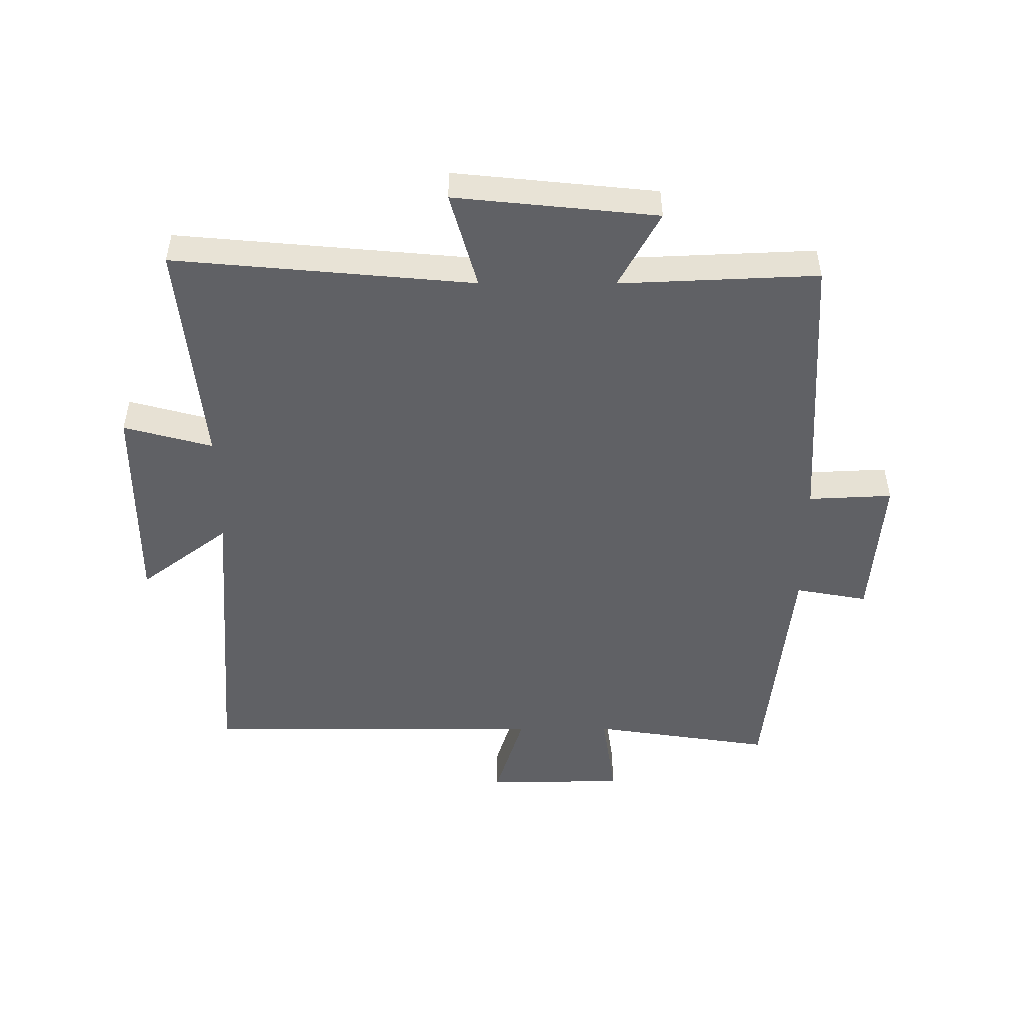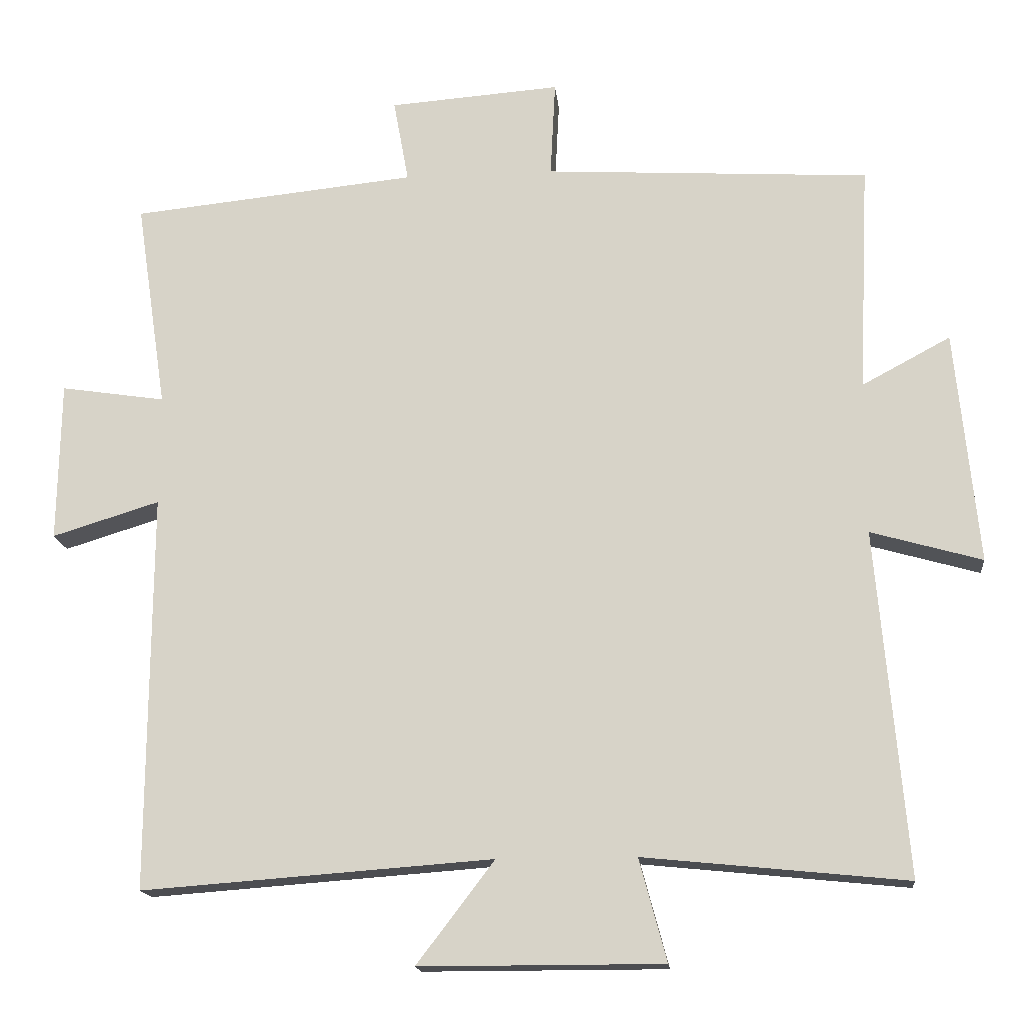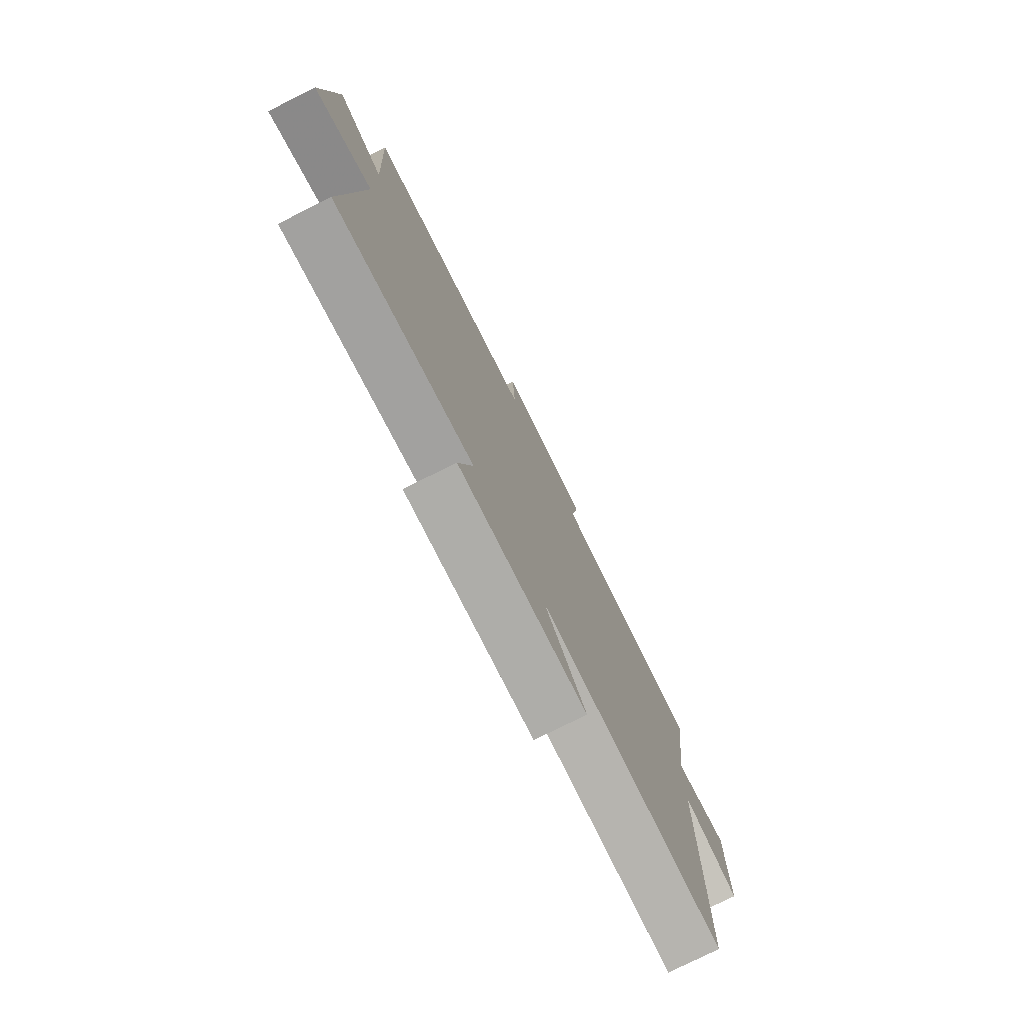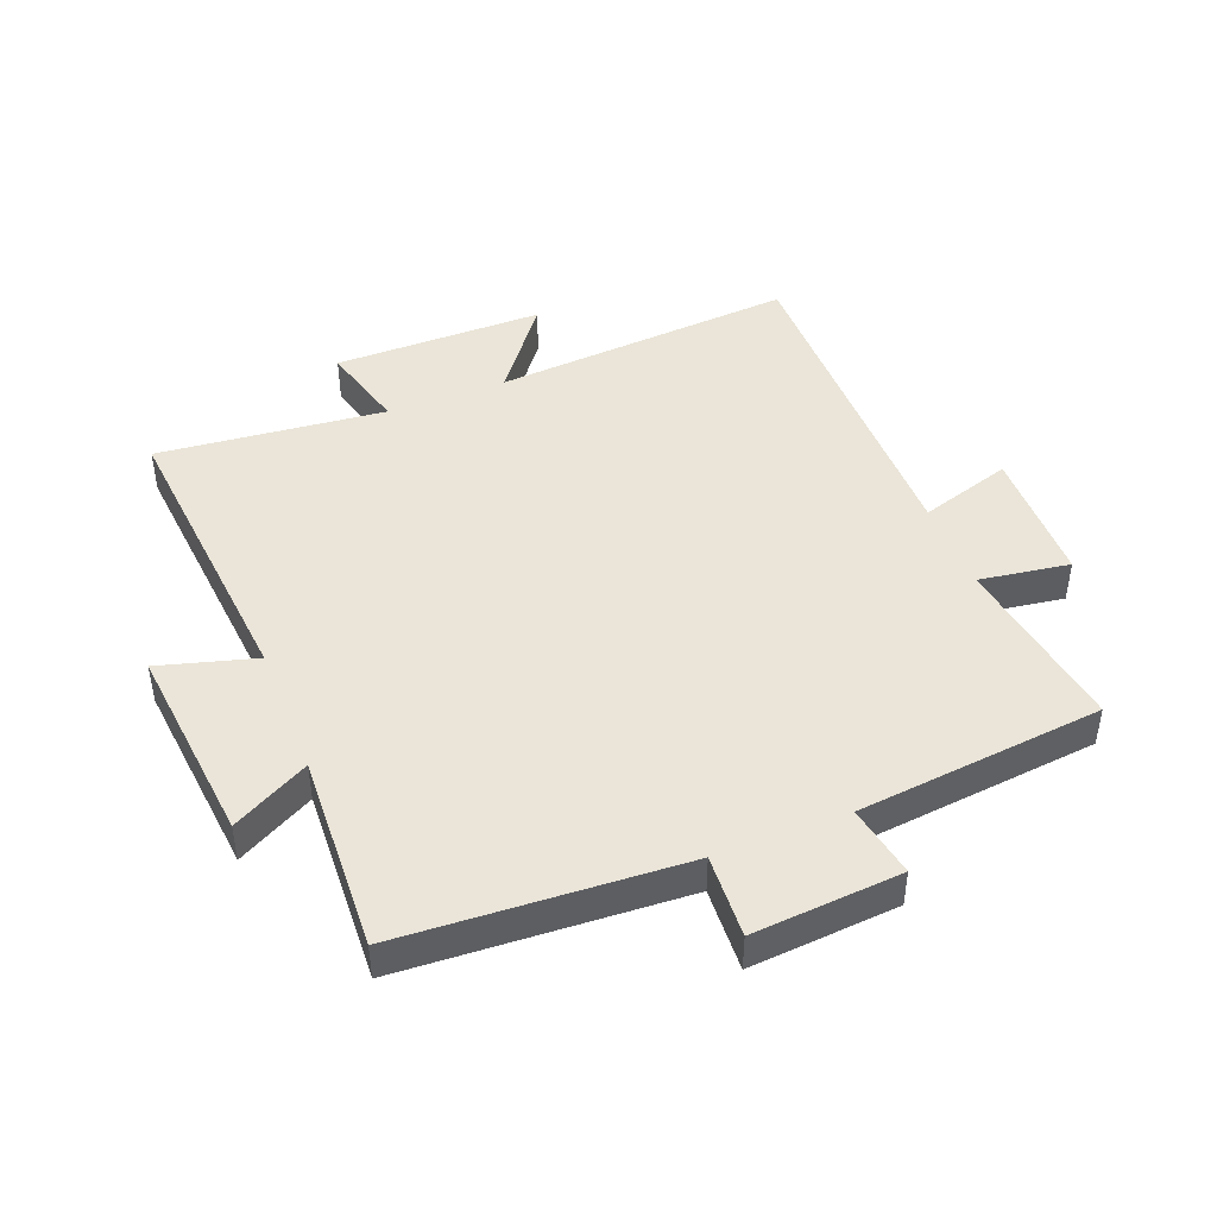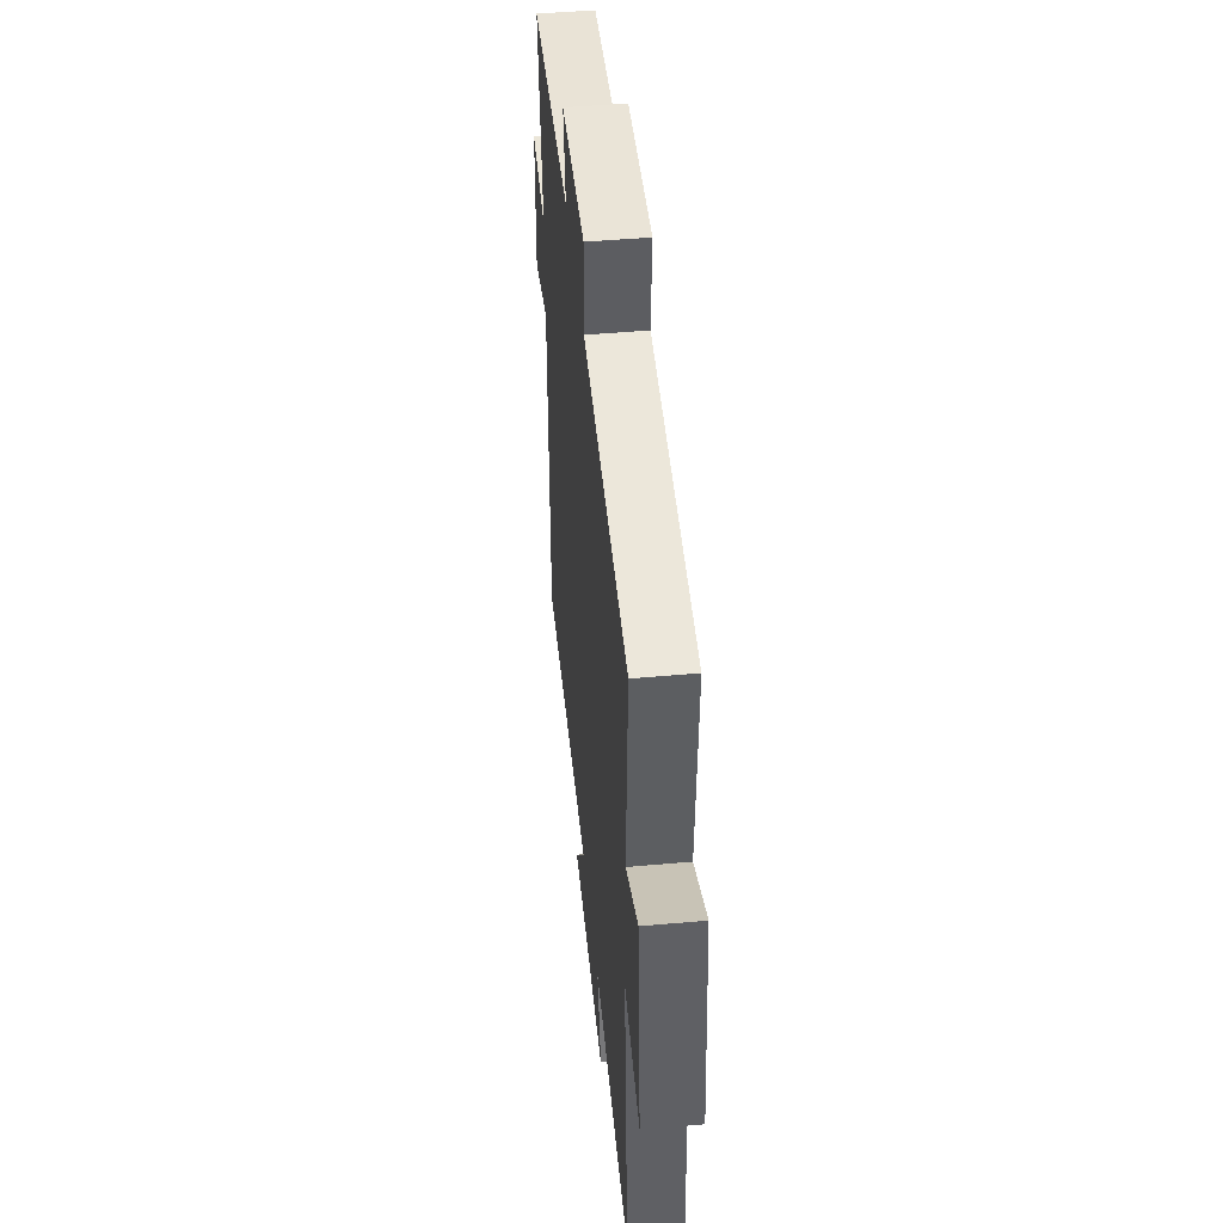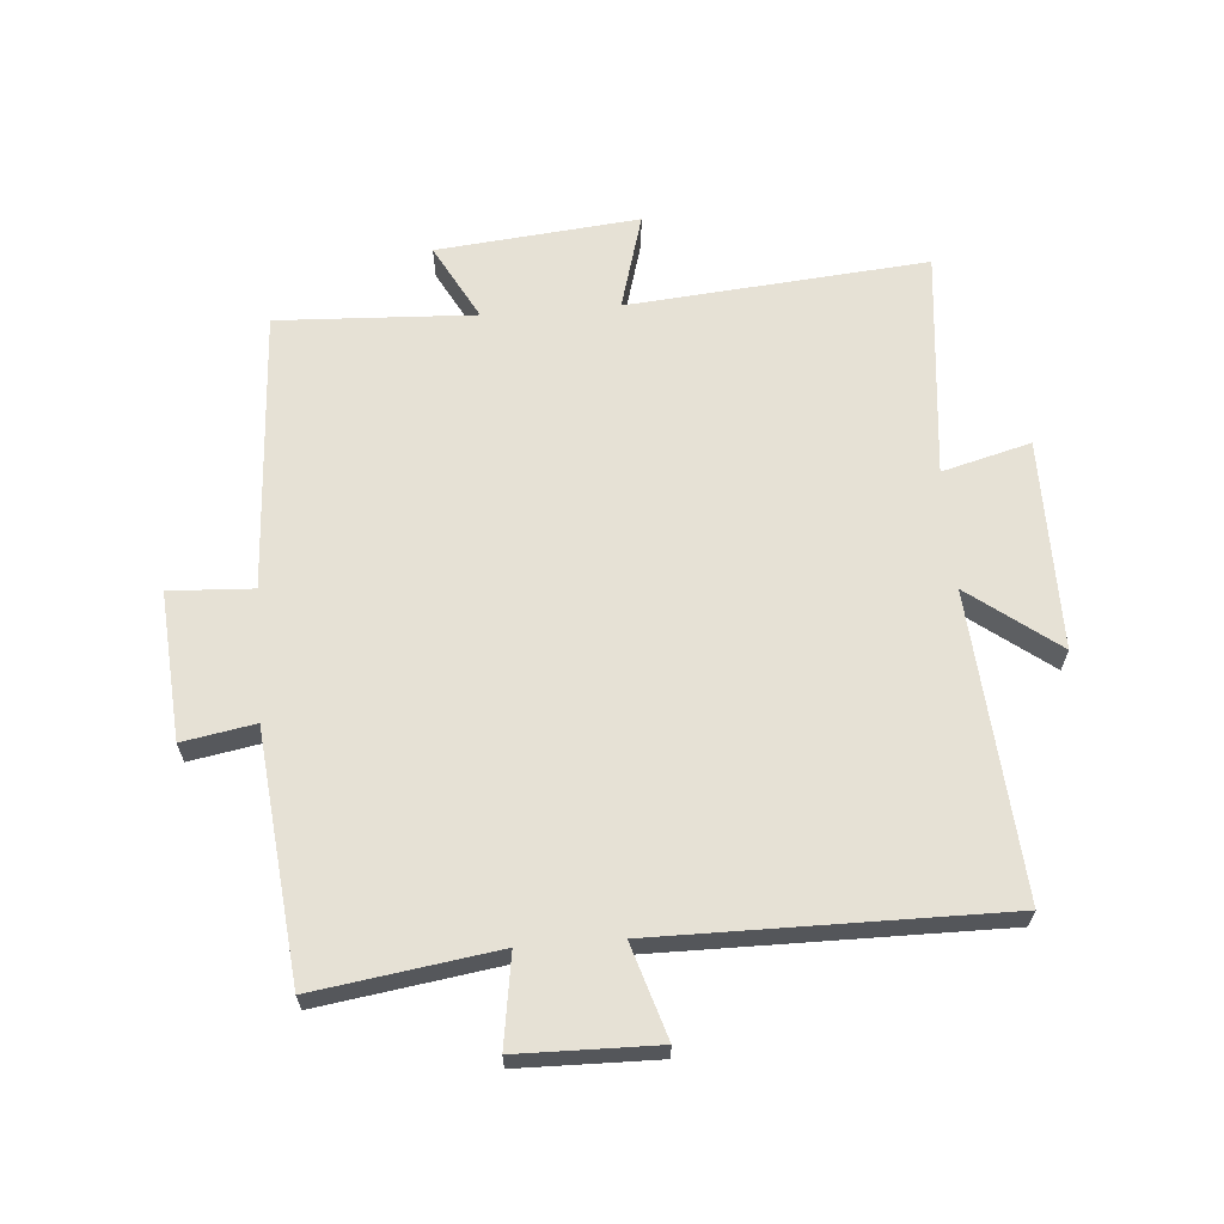
<metadata>
{"format":"obj","ext":"obj","renderer":"f3d","projection":"perspective","resolution":1024,"background":"white","views":[{"elev":-49.4,"azim":-90.1,"up":"+Y"},{"elev":-16.1,"azim":-174.3,"up":"+Z"},{"elev":-77.1,"azim":-63.4,"up":"+Z"},{"elev":45.0,"azim":-21.5,"up":"+Y"},{"elev":48.2,"azim":-95.7,"up":"+Z"},{"elev":64.1,"azim":85.5,"up":"+Y"}]}
</metadata>
<code>
v -0.515 0.07 0.474
v -0.063 0.07 0.5
v -0.07 0.07 0.634
v 0.168 0.07 0.616
v 0.147 0.07 0.5
v 0.543 0.07 0.459
v 0.5 0.07 0.169
v 0.645 0.07 0.191
v 0.649 0.07 -0.031
v 0.5 0.07 0.015
v 0.503 0.07 -0.536
v 0.016 0.07 -0.5
v 0.124 0.07 -0.642
v -0.214 0.07 -0.642
v -0.176 0.07 -0.5
v -0.542 0.07 -0.537
v -0.5 0.07 -0.057
v -0.655 0.07 -0.101
v -0.623 0.07 0.223
v -0.5 0.07 0.157
v -0.515 0 0.474
v -0.063 0 0.5
v -0.07 0 0.634
v 0.168 0 0.616
v 0.147 0 0.5
v 0.543 0 0.459
v 0.5 0 0.169
v 0.645 0 0.191
v 0.649 0 -0.031
v 0.5 0 0.015
v 0.503 0 -0.536
v 0.016 0 -0.5
v 0.124 0 -0.642
v -0.214 0 -0.642
v -0.176 0 -0.5
v -0.542 0 -0.537
v -0.5 0 -0.057
v -0.655 0 -0.101
v -0.623 0 0.223
v -0.5 0 0.157
f 17 18 19 20
f 15 16 17
f 15 17 20
f 12 13 14 15
f 12 15 20 1
f 10 11 12 1
f 7 8 9 10
f 5 6 7
f 5 7 10 1
f 2 3 4 5
f 1 2 5
f 40 39 38 37
f 37 36 35
f 40 37 35
f 35 34 33 32
f 21 40 35 32
f 21 32 31 30
f 30 29 28 27
f 27 26 25
f 21 30 27 25
f 25 24 23 22
f 25 22 21
f 1 21 22 2
f 2 22 23 3
f 3 23 24 4
f 4 24 25 5
f 5 25 26 6
f 6 26 27 7
f 7 27 28 8
f 8 28 29 9
f 9 29 30 10
f 10 30 31 11
f 11 31 32 12
f 12 32 33 13
f 13 33 34 14
f 14 34 35 15
f 15 35 36 16
f 16 36 37 17
f 17 37 38 18
f 18 38 39 19
f 19 39 40 20
f 20 40 21 1

</code>
